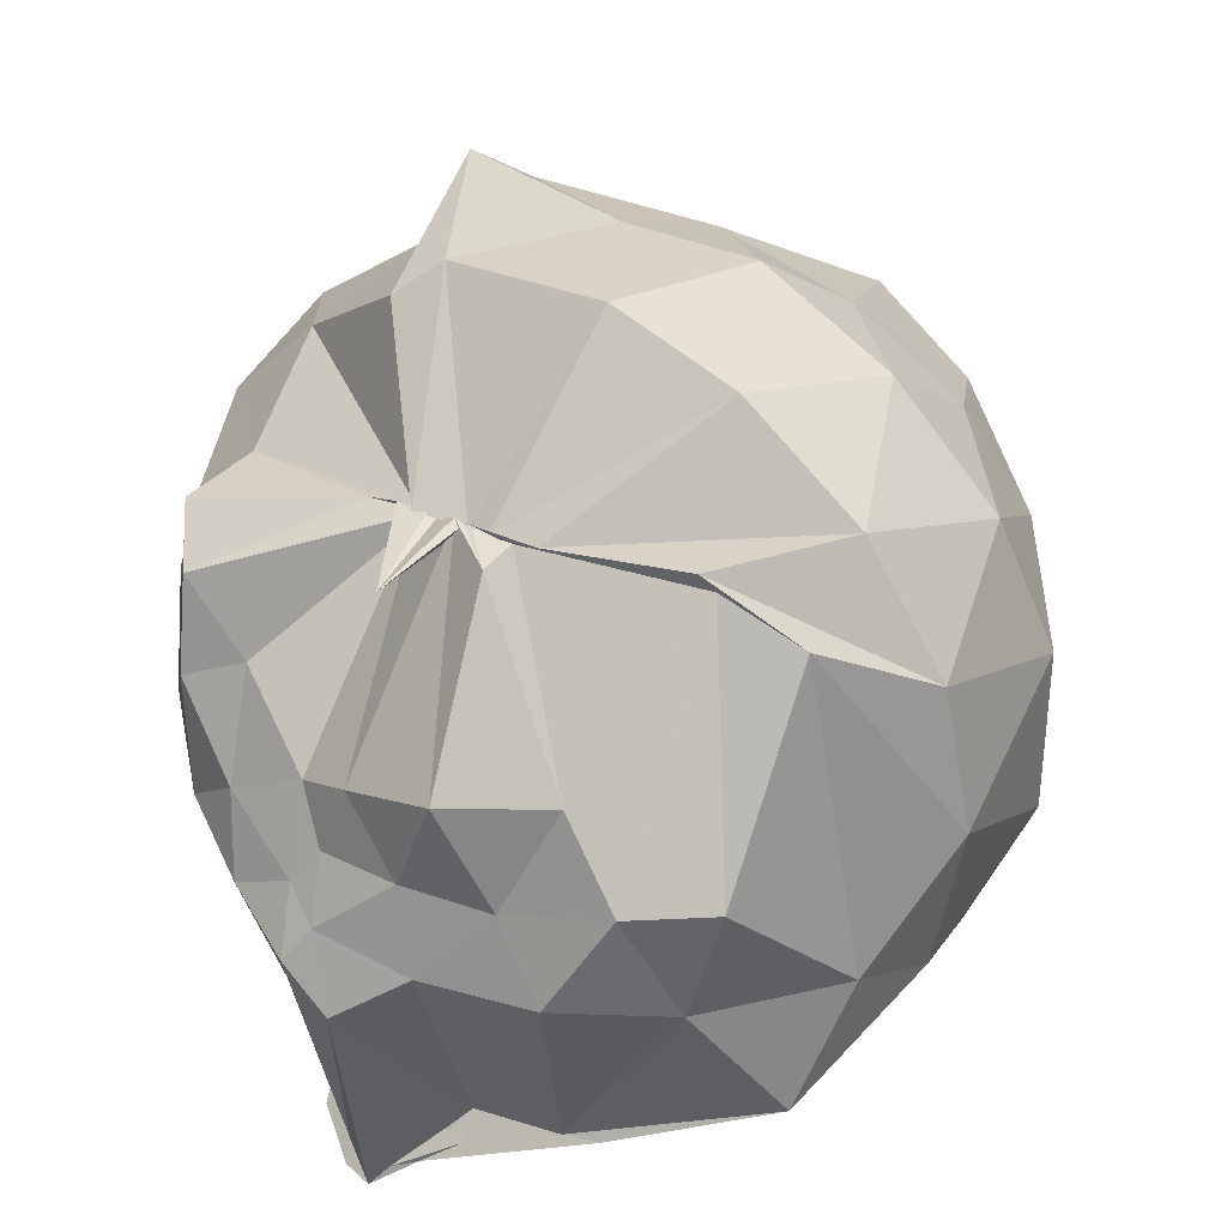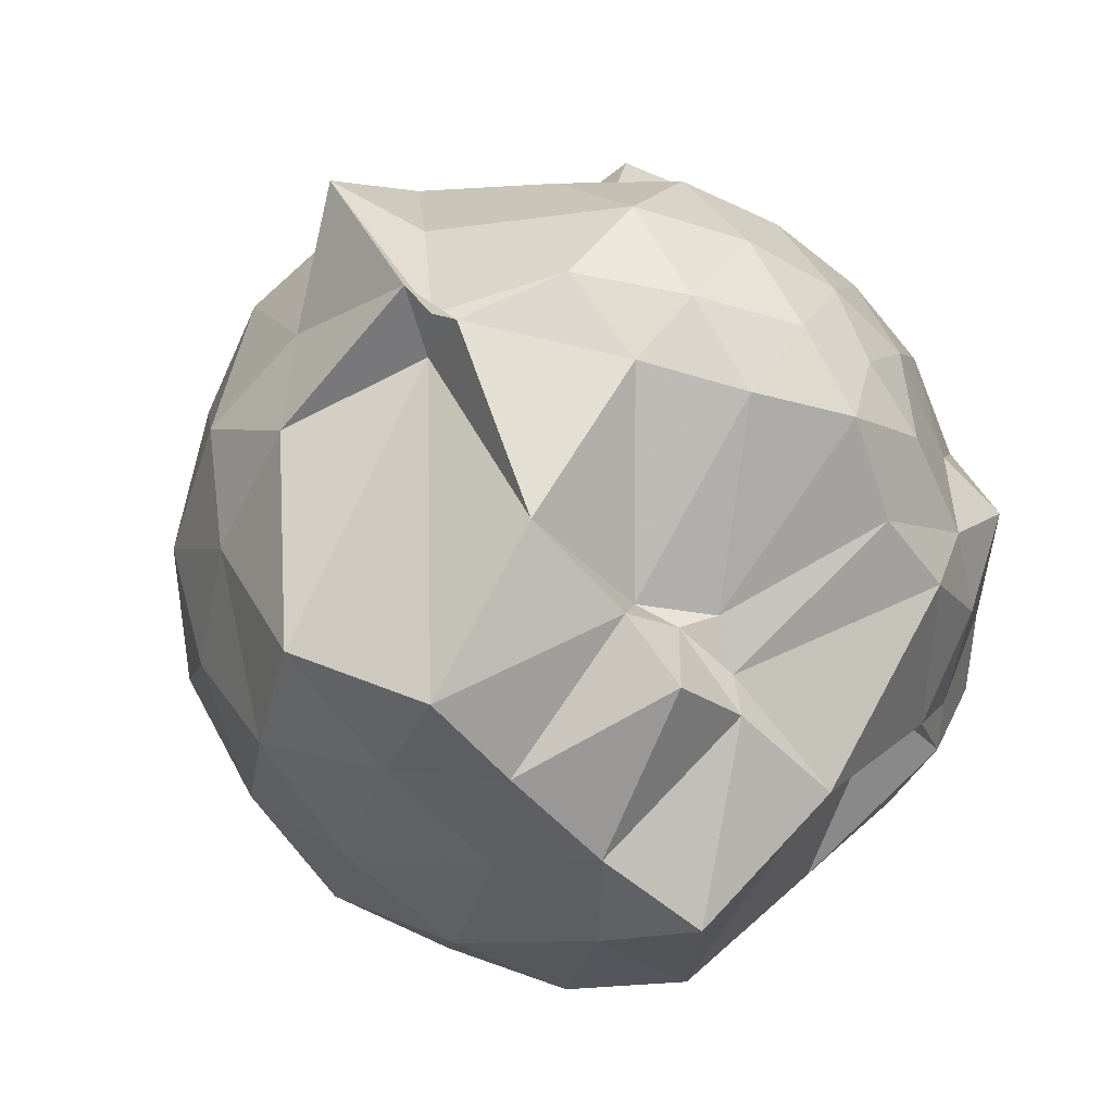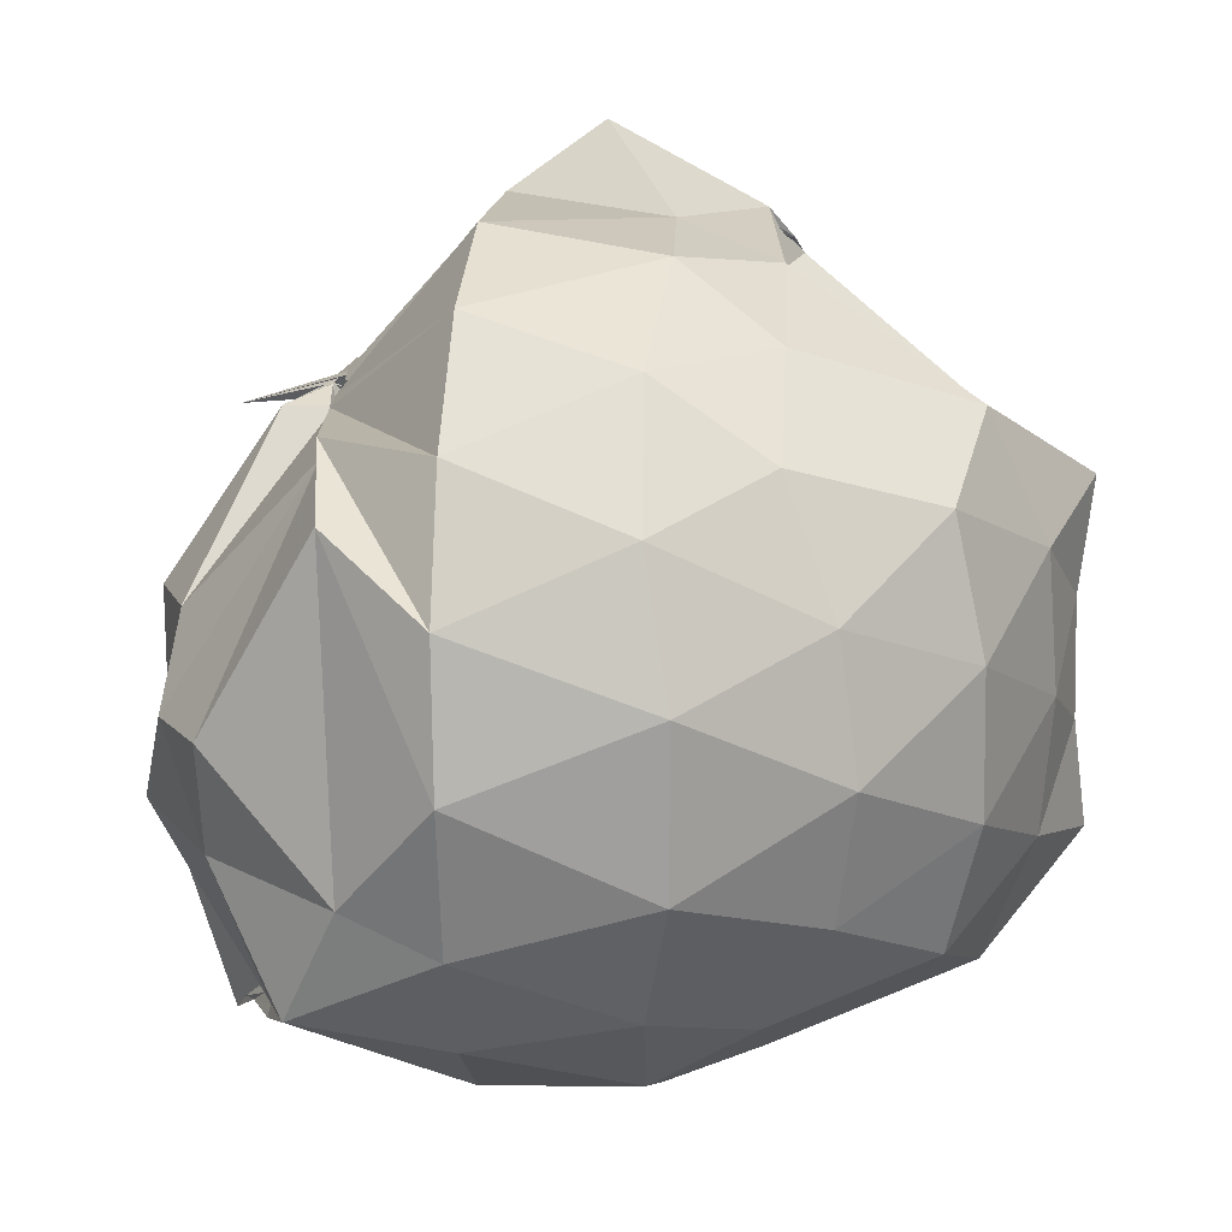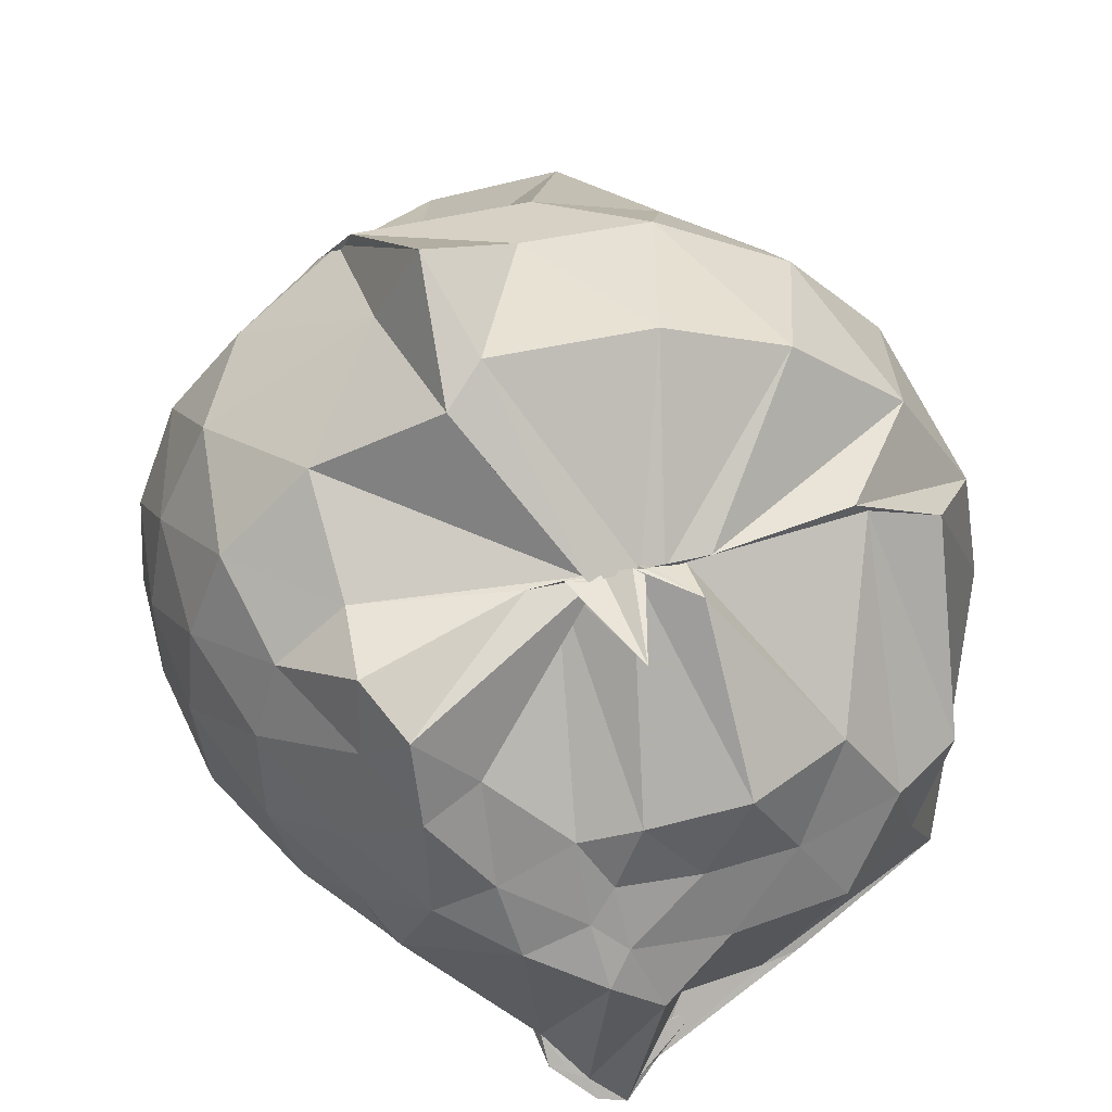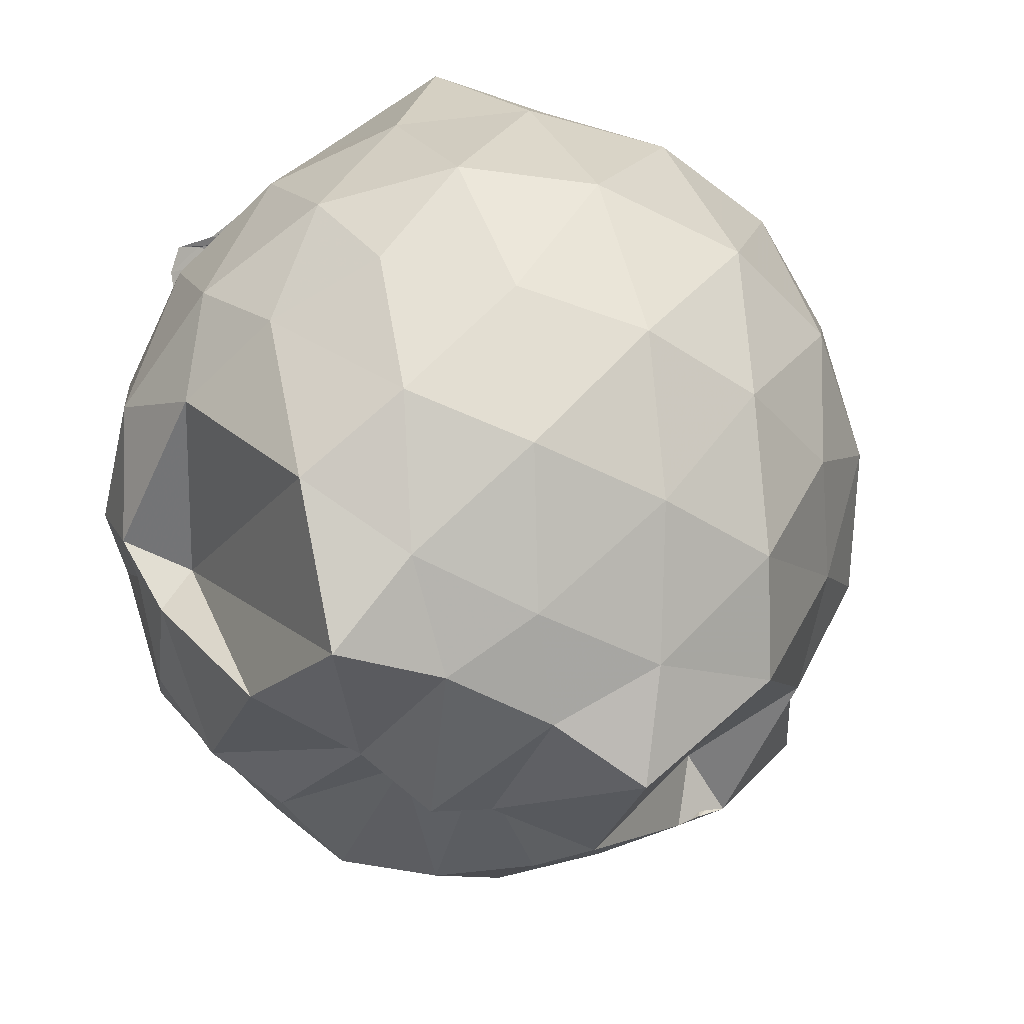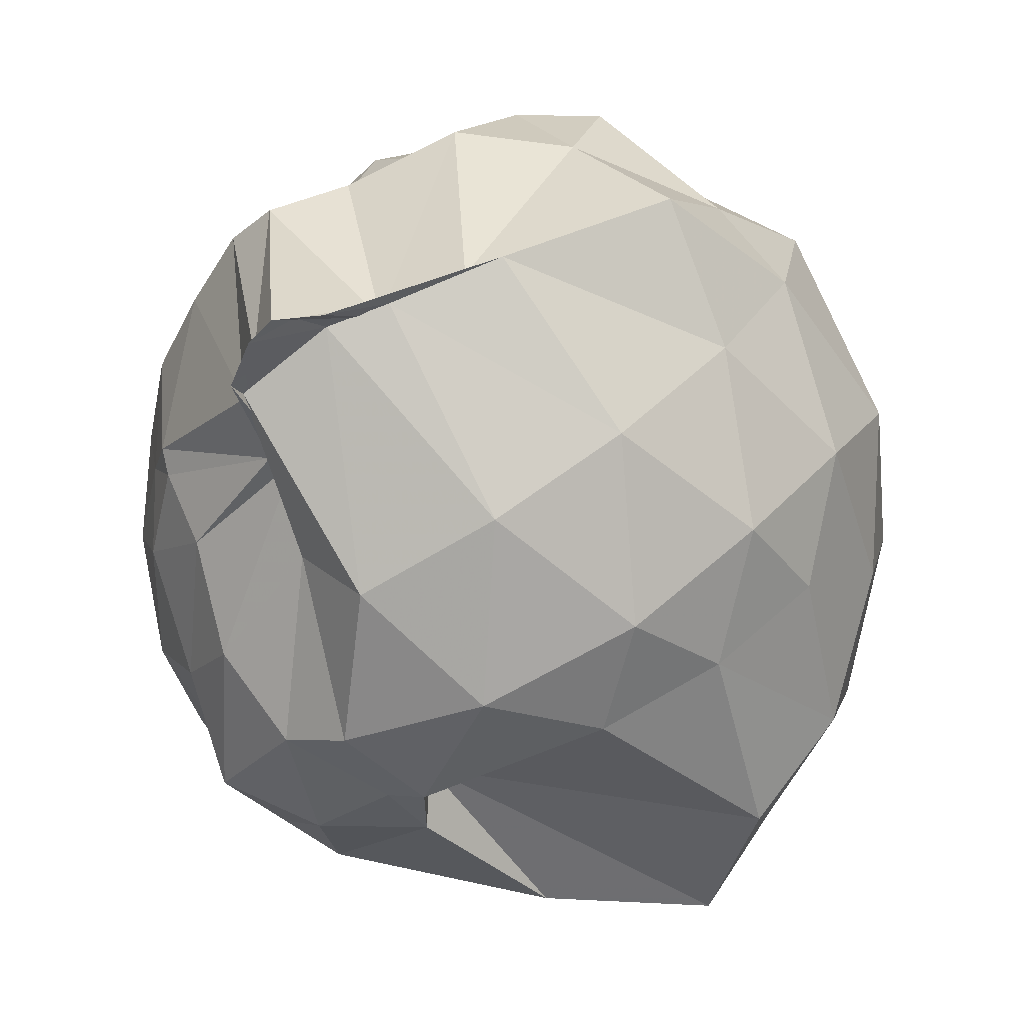
<metadata>
{"format":"obj","ext":"obj","renderer":"f3d","projection":"perspective","resolution":1024,"background":"white","views":[{"elev":30.6,"azim":27.5,"up":"+Y"},{"elev":-61.3,"azim":-134.7,"up":"+Z"},{"elev":17.8,"azim":91.1,"up":"+Y"},{"elev":44.1,"azim":-20.0,"up":"+Y"},{"elev":-59.2,"azim":62.0,"up":"+Z"},{"elev":-73.9,"azim":27.2,"up":"+Y"}]}
</metadata>
<code>
v -0.8576 -0.1641 0.8004
v -0.9988 -0.07366 -1.144
v 0.05144 -0.08626 0.7134
v -0.1064 0.4889 0.4489
v -0.567 0.4885 0.4633
v -0.6551 0.5171 0.4784
v -0.6611 0.5136 0.4742
v -0.6875 0.4842 0.4066
v -0.8552 0.5063 0.4422
v -0.9371 0.4853 0.4206
v -1.36 0.4151 0.4943
v -1.373 0.1965 0.5141
v -1.422 -0.08989 0.4944
v -1.386 -0.3632 0.4602
v -1.322 -0.5386 0.4608
v -1.009 -0.8309 0.4377
v -0.9732 -0.9925 0.6641
v -0.8723 -1.072 0.7464
v -0.7557 -1.035 0.7444
v -0.6951 -1.016 0.7167
v -0.3747 -0.8787 0.6301
v -0.03545 -0.3726 0.7126
v 0.09665 0.4001 0.4392
v -0.1451 0.5257 0.4576
v -0.5059 0.4982 0.4699
v -0.6215 0.4948 0.4721
v -0.6752 0.494 0.4582
v -0.8062 0.5068 0.4645
v -0.8075 0.5 0.4375
v -1.323 0.4366 0.2804
v -1.494 0.2849 0.263
v -1.557 0.07285 0.2671
v -1.554 -0.1935 0.2793
v -1.483 -0.4399 0.2799
v -1.312 -0.6709 0.299
v -0.9645 -0.8328 0.4031
v -0.9677 -0.9369 0.6258
v -0.7152 -0.9446 0.6786
v -0.5595 -0.9336 0.6592
v -0.2777 -0.8681 0.6256
v 0.1305 -0.6872 0.5368
v 0.2226 -0.3927 0.4075
v 0.2986 0.2409 0.1931
v 0.1011 0.5489 0.1875
v -0.1944 0.7896 0.1691
v -0.5147 0.9116 0.1383
v -0.9257 0.906 0.0976
v -1.029 0.8259 0.1568
v -1.322 0.6333 0.02151
v -1.545 0.4223 0.01007
v -1.633 0.1802 -0.003246
v -1.659 -0.07156 -0.00705
v -1.627 -0.3291 0.003622
v -1.519 -0.5841 -0.01999
v -1.367 -0.7769 0.03501
v -1.051 -0.8697 0.1908
v -0.9257 -1.094 0.0976
v -0.5562 -1.11 0.1217
v -0.2102 -0.9999 0.1456
v 0.09062 -0.775 0.1663
v 0.2901 -0.4783 0.1786
v 0.365 -0.1088 0.1851
v 0.239 0.4167 -0.2266
v -0.02149 0.6974 -0.2265
v -0.3642 0.8671 -0.2851
v -0.7016 0.888 -0.2904
v -0.9913 1.062 -0.1324
v -1.082 0.8326 -0.2127
v -1.493 0.5512 -0.2906
v -1.623 0.2963 -0.2889
v -1.676 0.0509 -0.2617
v -1.671 -0.1846 -0.2564
v -1.567 -0.4565 -0.2863
v -1.565 -0.6629 -0.3027
v -1.308 -0.8899 -0.2035
v -1.148 -1.025 -0.229
v -0.7914 -1.118 -0.2741
v -0.3866 -1.073 -0.2754
v -0.04103 -0.9141 -0.2357
v 0.2169 -0.6468 -0.2325
v 0.3597 -0.3221 -0.2831
v 0.3643 0.08434 -0.2847
v 0.03683 0.5125 -0.5066
v -0.2479 0.6987 -0.5221
v -0.5849 0.8096 -0.53
v -1.048 0.8497 -0.5066
v -1.063 0.7741 -0.5703
v -1.339 0.6131 -0.5223
v -1.512 0.3861 -0.5726
v -1.627 0.1372 -0.5358
v -1.657 -0.06128 -0.4702
v -1.617 -0.2624 -0.5253
v -1.514 -0.5292 -0.5109
v -1.39 -0.7203 -0.5
v -1.151 -0.8969 -0.4464
v -1.055 -0.9784 -0.464
v -0.5792 -1.009 -0.4941
v -0.265 -0.9191 -0.5043
v 0.01023 -0.7515 -0.4823
v 0.1618 -0.4508 -0.6287
v 0.2236 -0.1185 -0.668
v 0.1729 0.2139 -0.624
v -0.1415 -0.09528 0.8173
v -0.2811 0.1095 0.78
v -0.5682 0.4876 0.5835
v -0.6724 0.5148 0.4776
v -0.751 0.4472 0.7009
v -0.77 0.5098 0.4582
v -1.285 0.3126 0.6259
v -1.277 0.0844 0.6748
v -1.267 -0.2219 0.675
v -1.308 -0.5123 0.5232
v -0.976 -0.9214 0.6111
v -0.8815 -1.025 0.7115
v -0.7983 -1.083 0.7718
v -0.5993 -0.8883 0.6326
v -0.2864 -0.3363 0.8782
v -0.4073 -0.155 0.8402
v -0.5454 0.07805 0.8625
v -0.6998 0.5191 0.4694
v -0.8483 0.4498 0.3773
v -1.126 0.1414 0.6405
v -1.126 -0.1269 0.7335
v -1.086 -0.3222 0.7992
v -0.9041 -0.4027 0.9043
v -0.7742 -0.4902 0.9336
v -0.5878 -0.3546 0.8841
v -0.6482 -0.1596 0.8367
v -0.7895 0.01036 0.7986
v -0.9325 -0.04158 0.7405
v -0.9254 -0.2509 0.8212
v -0.8437 -0.3182 0.8713
v -0.09315 0.3914 -0.8742
v -0.3619 0.5468 -0.9608
v -0.9477 0.6808 -0.4846
v -1.101 0.7306 -0.5942
v -1.345 0.4056 -0.6915
v -1.48 0.1749 -0.7208
v -1.591 -0.05902 -0.672
v -1.471 -0.2982 -0.6965
v -1.433 -0.527 -0.6627
v -1.122 -0.8226 -0.5939
v -1.05 -0.7809 -0.469
v -0.3708 -0.75 -0.9887
v -0.09342 -0.6168 -0.8834
v -0.04276 -0.2938 -0.953
v -0.03896 0.06313 -0.9446
v -0.3663 0.2263 -1.109
v -0.6232 0.3248 -1.238
v -1.011 0.402 -0.9991
v -0.9826 0.04838 -0.904
v -1.087 -0.1194 -0.8806
v -1.025 -0.2289 -0.9394
v -0.9881 -0.5878 -1.003
v -0.6233 -0.523 -1.249
v -0.3682 -0.4483 -1.111
v -0.3613 -0.1135 -1.136
v -0.5881 0.04986 -1.201
v -0.9995 0.09728 -1.027
v -1.02 -0.05446 -0.9313
v -0.9983 -0.2768 -1.031
v -0.5824 -0.2446 -1.21
f 3 23 4
f 4 23 24
f 4 24 5
f 5 24 25
f 5 25 6
f 6 25 26
f 6 26 7
f 7 26 27
f 7 27 8
f 8 27 28
f 8 28 9
f 9 28 29
f 9 29 10
f 10 29 30
f 10 30 11
f 11 30 31
f 11 31 12
f 12 31 32
f 12 32 13
f 13 32 33
f 13 33 14
f 14 33 34
f 14 34 15
f 15 34 35
f 15 35 16
f 16 35 36
f 16 36 17
f 17 36 37
f 17 37 18
f 18 37 38
f 18 38 19
f 19 38 39
f 19 39 20
f 20 39 40
f 20 40 21
f 21 40 41
f 21 41 22
f 22 41 42
f 22 42 3
f 3 42 23
f 23 43 24
f 24 43 44
f 24 44 25
f 25 44 45
f 25 45 26
f 26 45 46
f 26 46 27
f 27 46 47
f 27 47 28
f 28 47 48
f 28 48 29
f 29 48 49
f 29 49 30
f 30 49 50
f 30 50 31
f 31 50 51
f 31 51 32
f 32 51 52
f 32 52 33
f 33 52 53
f 33 53 34
f 34 53 54
f 34 54 35
f 35 54 55
f 35 55 36
f 36 55 56
f 36 56 37
f 37 56 57
f 37 57 38
f 38 57 58
f 38 58 39
f 39 58 59
f 39 59 40
f 40 59 60
f 40 60 41
f 41 60 61
f 41 61 42
f 42 61 62
f 42 62 23
f 23 62 43
f 43 63 44
f 44 63 64
f 44 64 45
f 45 64 65
f 45 65 46
f 46 65 66
f 46 66 47
f 47 66 67
f 47 67 48
f 48 67 68
f 48 68 49
f 49 68 69
f 49 69 50
f 50 69 70
f 50 70 51
f 51 70 71
f 51 71 52
f 52 71 72
f 52 72 53
f 53 72 73
f 53 73 54
f 54 73 74
f 54 74 55
f 55 74 75
f 55 75 56
f 56 75 76
f 56 76 57
f 57 76 77
f 57 77 58
f 58 77 78
f 58 78 59
f 59 78 79
f 59 79 60
f 60 79 80
f 60 80 61
f 61 80 81
f 61 81 62
f 62 81 82
f 62 82 43
f 43 82 63
f 63 83 64
f 64 83 84
f 64 84 65
f 65 84 85
f 65 85 66
f 66 85 86
f 66 86 67
f 67 86 87
f 67 87 68
f 68 87 88
f 68 88 69
f 69 88 89
f 69 89 70
f 70 89 90
f 70 90 71
f 71 90 91
f 71 91 72
f 72 91 92
f 72 92 73
f 73 92 93
f 73 93 74
f 74 93 94
f 74 94 75
f 75 94 95
f 75 95 76
f 76 95 96
f 76 96 77
f 77 96 97
f 77 97 78
f 78 97 98
f 78 98 79
f 79 98 99
f 79 99 80
f 80 99 100
f 80 100 81
f 81 100 101
f 81 101 82
f 82 101 102
f 82 102 63
f 63 102 83
f 103 104 118
f 104 119 118
f 104 105 119
f 105 120 119
f 105 106 120
f 106 107 120
f 107 121 120
f 107 108 121
f 108 122 121
f 108 109 122
f 109 110 122
f 110 123 122
f 110 111 123
f 111 124 123
f 111 112 124
f 112 113 124
f 113 125 124
f 113 114 125
f 114 126 125
f 114 115 126
f 115 116 126
f 116 127 126
f 116 117 127
f 117 118 127
f 117 103 118
f 118 119 128
f 119 129 128
f 119 120 129
f 120 121 129
f 121 130 129
f 121 122 130
f 122 123 130
f 123 131 130
f 123 124 131
f 124 125 131
f 125 132 131
f 125 126 132
f 126 127 132
f 127 128 132
f 127 118 128
f 133 148 134
f 134 148 149
f 134 149 135
f 135 149 150
f 135 150 136
f 136 150 137
f 137 150 151
f 137 151 138
f 138 151 152
f 138 152 139
f 139 152 140
f 140 152 153
f 140 153 141
f 141 153 154
f 141 154 142
f 142 154 143
f 143 154 155
f 143 155 144
f 144 155 156
f 144 156 145
f 145 156 146
f 146 156 157
f 146 157 147
f 147 157 148
f 147 148 133
f 148 158 149
f 149 158 159
f 149 159 150
f 150 159 151
f 151 159 160
f 151 160 152
f 152 160 153
f 153 160 161
f 153 161 154
f 154 161 155
f 155 161 162
f 155 162 156
f 156 162 157
f 157 162 158
f 157 158 148
f 3 4 103
f 103 4 104
f 4 5 104
f 104 5 105
f 5 6 105
f 105 6 106
f 6 7 106
f 7 8 106
f 106 8 107
f 8 9 107
f 107 9 108
f 9 10 108
f 108 10 109
f 10 11 109
f 11 12 109
f 109 12 110
f 12 13 110
f 110 13 111
f 13 14 111
f 111 14 112
f 14 15 112
f 15 16 112
f 112 16 113
f 16 17 113
f 113 17 114
f 17 18 114
f 114 18 115
f 18 19 115
f 19 20 115
f 115 20 116
f 20 21 116
f 116 21 117
f 21 22 117
f 117 22 103
f 22 3 103
f 83 133 84
f 84 133 134
f 84 134 85
f 85 134 135
f 85 135 86
f 86 135 136
f 86 136 87
f 87 136 88
f 88 136 137
f 88 137 89
f 89 137 138
f 89 138 90
f 90 138 139
f 90 139 91
f 91 139 92
f 92 139 140
f 92 140 93
f 93 140 141
f 93 141 94
f 94 141 142
f 94 142 95
f 95 142 96
f 96 142 143
f 96 143 97
f 97 143 144
f 97 144 98
f 98 144 145
f 98 145 99
f 99 145 100
f 100 145 146
f 100 146 101
f 101 146 147
f 101 147 102
f 102 147 133
f 102 133 83
f 128 129 1
f 129 130 1
f 130 131 1
f 131 132 1
f 132 128 1
f 159 158 2
f 160 159 2
f 161 160 2
f 162 161 2
f 158 162 2

</code>
